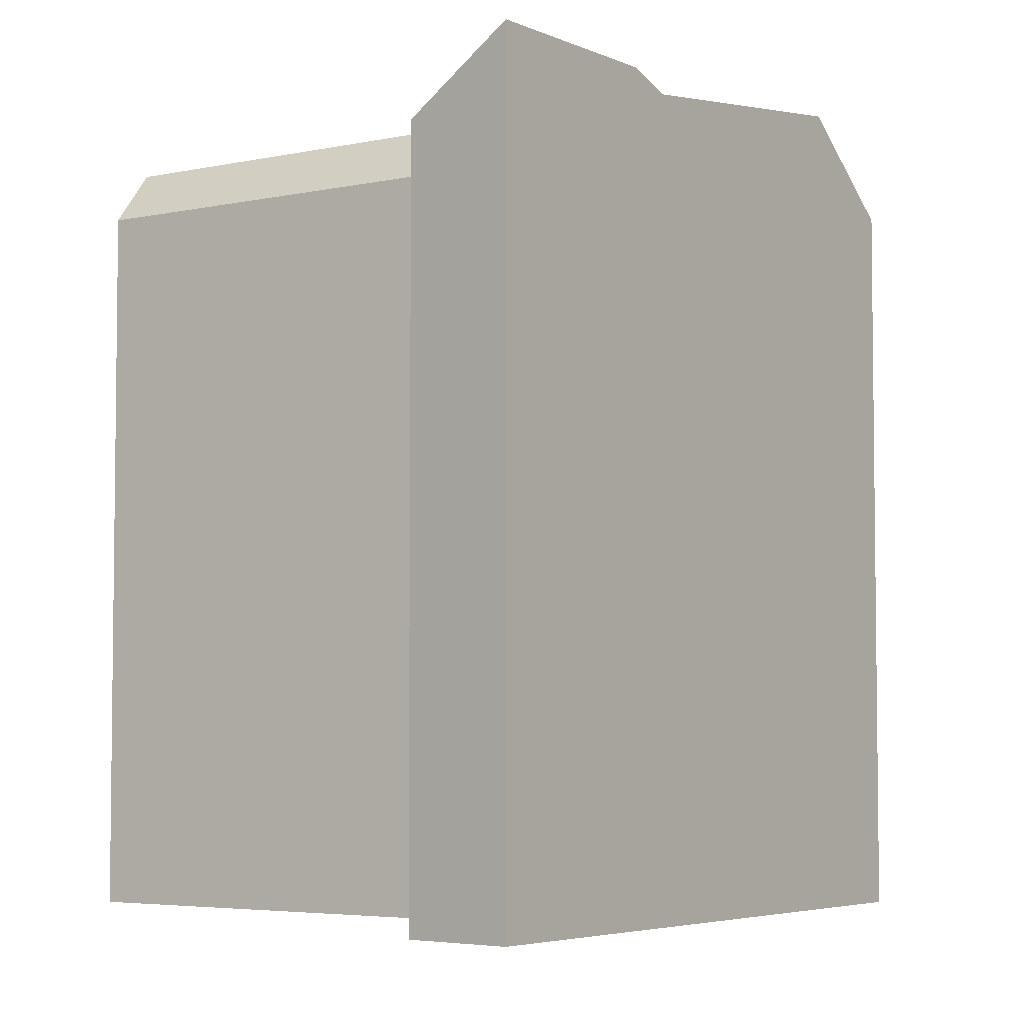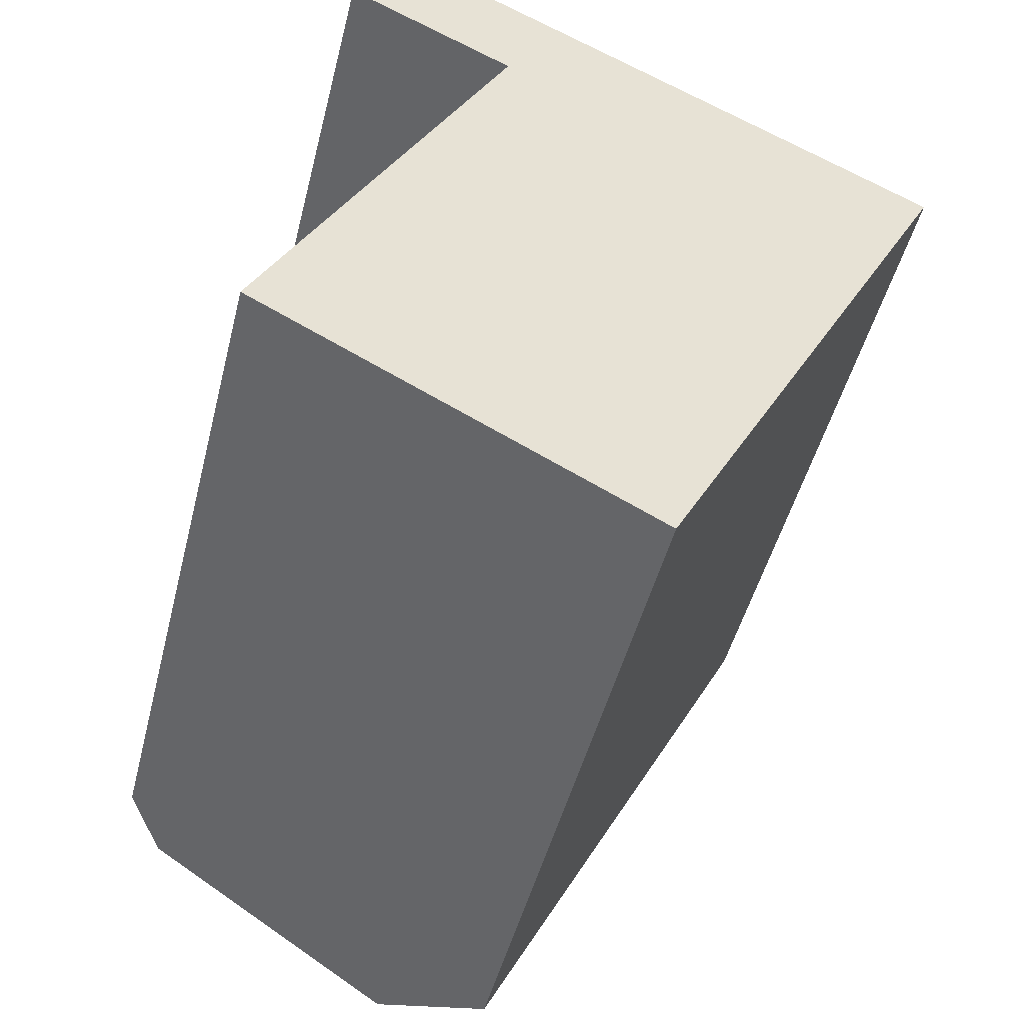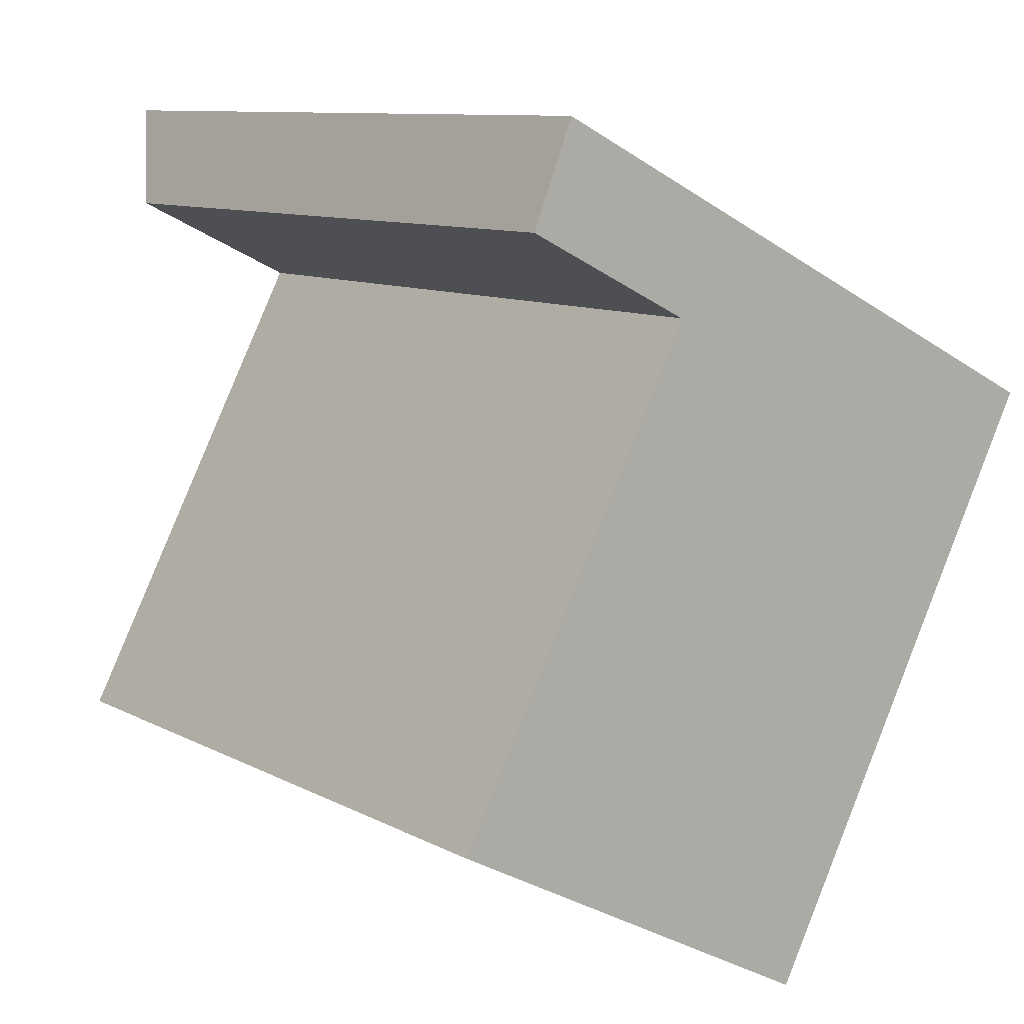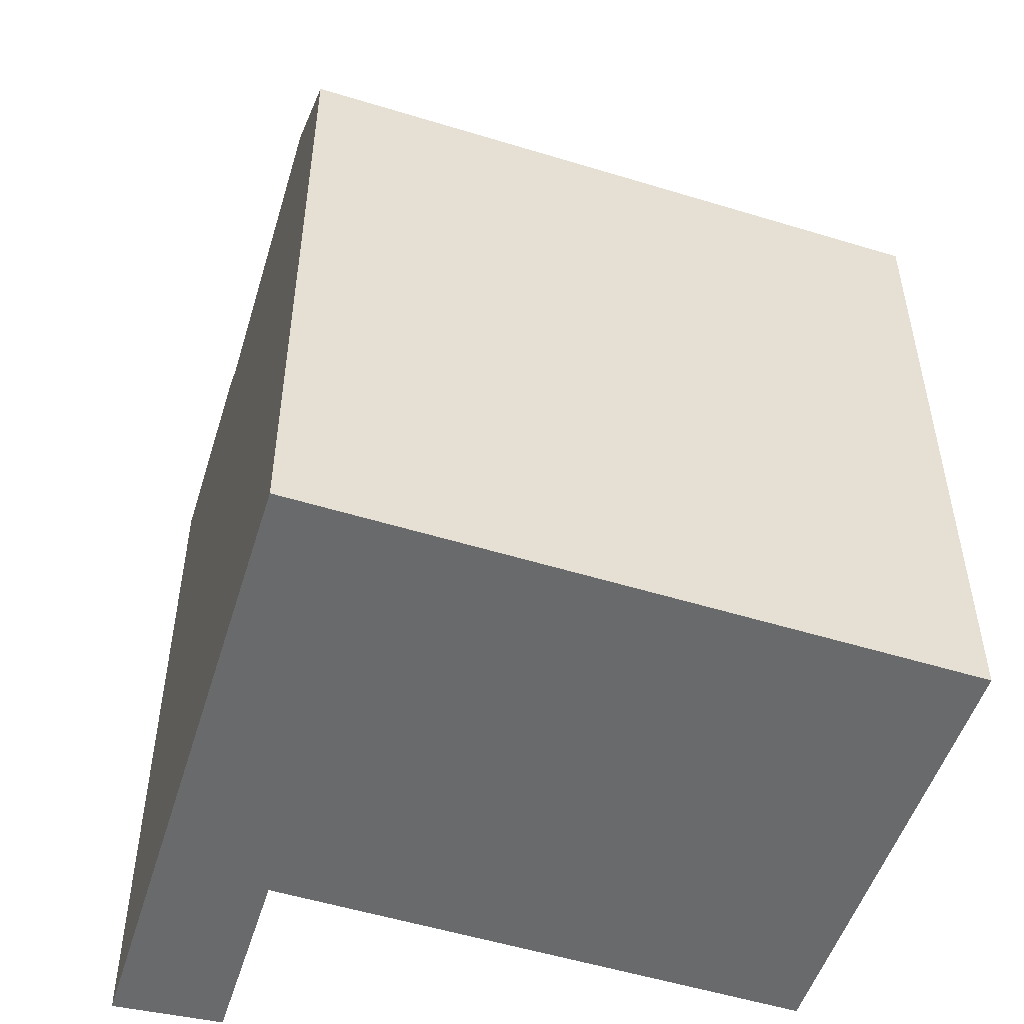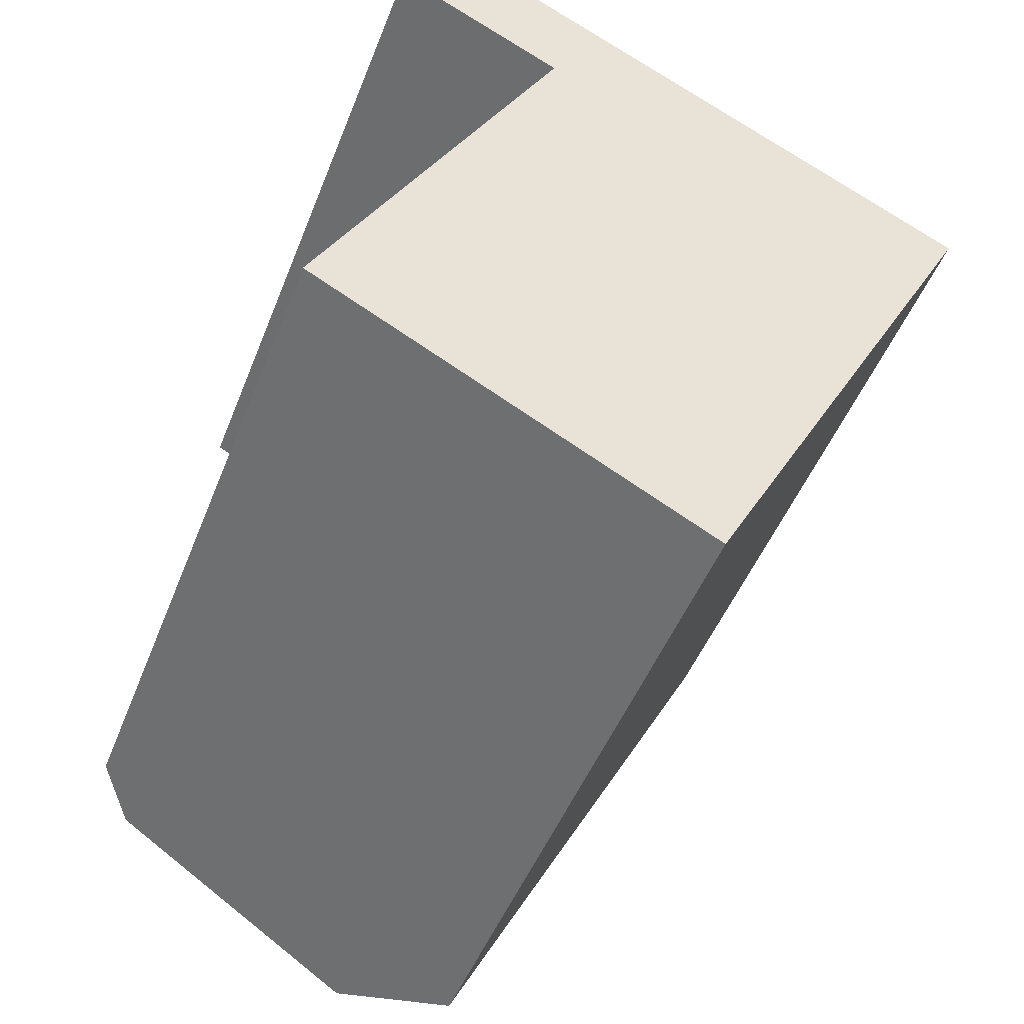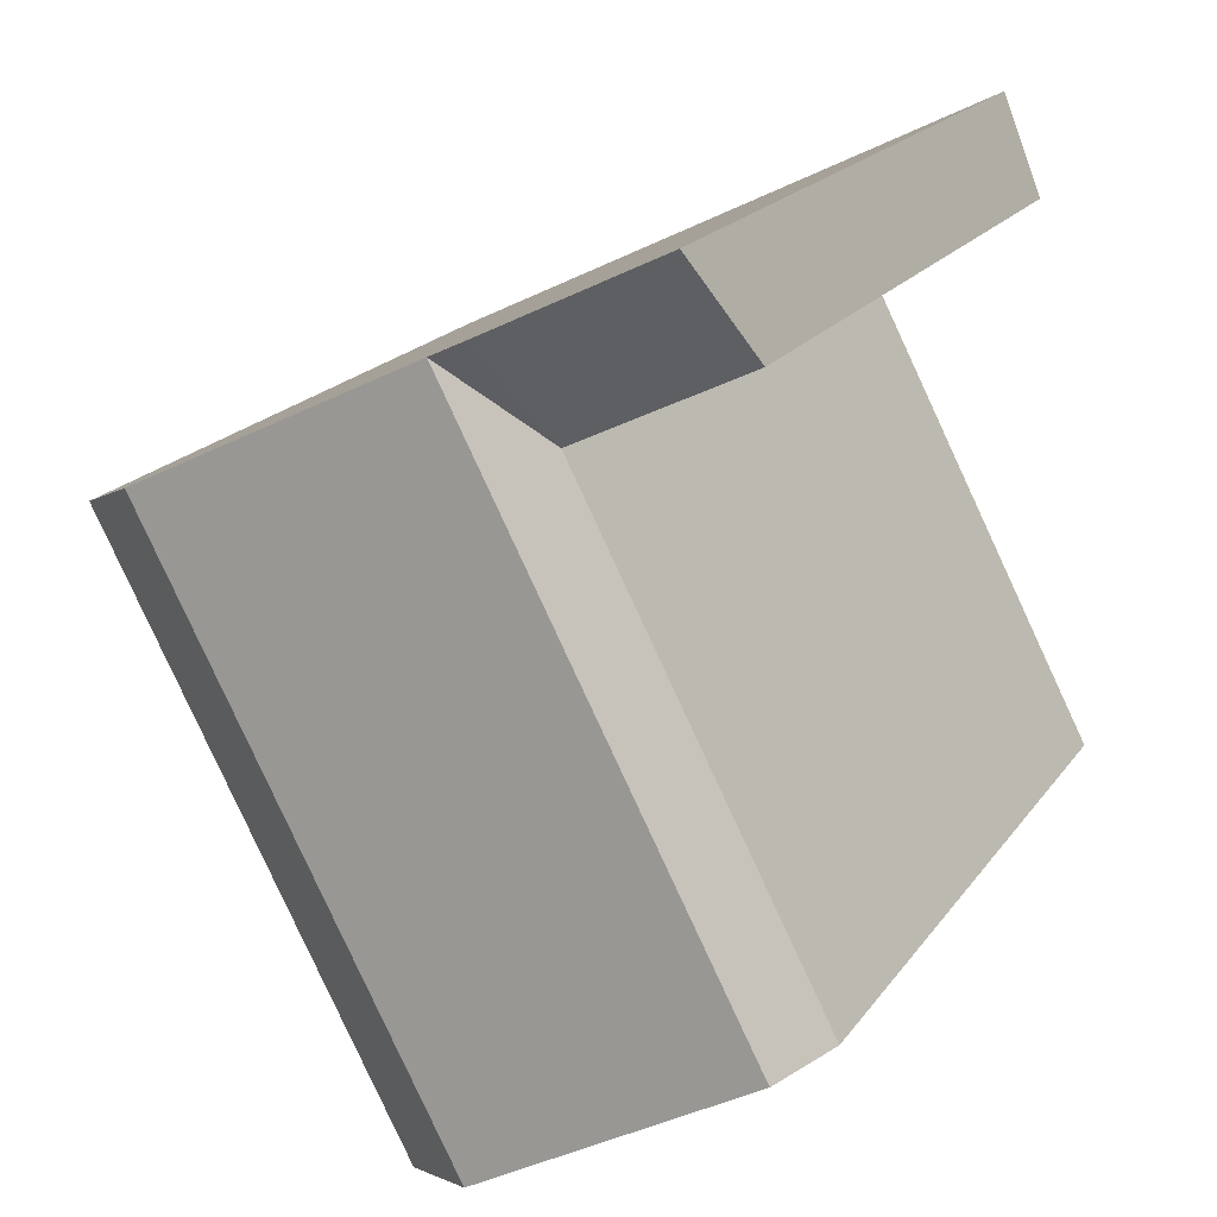
<metadata>
{"format":"obj","ext":"obj","renderer":"f3d","projection":"perspective","resolution":1024,"background":"white","views":[{"elev":-4.6,"azim":-27.7,"up":"+Y"},{"elev":-47.6,"azim":-13.9,"up":"+Z"},{"elev":9.9,"azim":-36.8,"up":"+Z"},{"elev":-52.9,"azim":99.4,"up":"+Y"},{"elev":-47.7,"azim":-20.7,"up":"+Z"},{"elev":19.4,"azim":-155.1,"up":"+Z"}]}
</metadata>
<code>
v  16.62 22.12 11.58
v  9.321 21.14 15.19
v  19.39 19.65 10.22
v  8.235 -9.629e-16 15.73
v  3.223 21.59 18.2
v  3.223 -1.115e-15 18.2
v  9.32 -9.301e-16 15.19
v  16.62 -7.092e-16 11.58
v  19.39 -6.257e-16 10.22
v  8.235 21.59 15.72
v  10.98 19.65 -5.825
v  1.07 21.14 -0.5677
v  8.265 22.12 -4.383
v  0.0004187 19.65 -0.0006223
v  10.98 3.566e-16 -5.824
v  8.264 2.683e-16 -4.382
v  1.069 3.472e-17 -0.5671
v  0 0 0
v  17.99 -4.627e-16 7.556
v  17.99 19.65 7.555
v  6.841 19.65 13.06
v  6.841 -7.999e-16 13.06
v  2.095 -9.435e-16 15.41
v  2.095 19.65 15.41
v  7.927 21.14 12.53
v  15.23 22.12 8.919
g defaultobject
f 1 2 3
f 4 5 6
f 5 4 7
f 5 7 8
f 5 8 9
f 5 9 3
f 5 3 2
f 5 2 10
f 11 12 13
f 12 11 14
f 14 11 15
f 14 15 16
f 14 16 17
f 14 17 18
f 11 19 15
f 19 11 9
f 9 11 20
f 9 20 3
f 21 18 22
f 18 21 14
f 5 23 6
f 23 5 24
f 24 22 23
f 22 24 21
f 14 25 12
f 25 14 21
f 25 21 2
f 12 26 13
f 26 12 25
f 26 25 1
f 1 25 2
f 13 20 11
f 20 13 26
f 20 26 3
f 3 26 1
f 2 21 10
f 21 5 10
f 5 21 24
f 6 22 4
f 22 6 23
f 8 19 9
f 19 8 15
f 15 8 16
f 16 8 7
f 16 7 17
f 17 7 4
f 17 4 18
f 18 4 22

</code>
